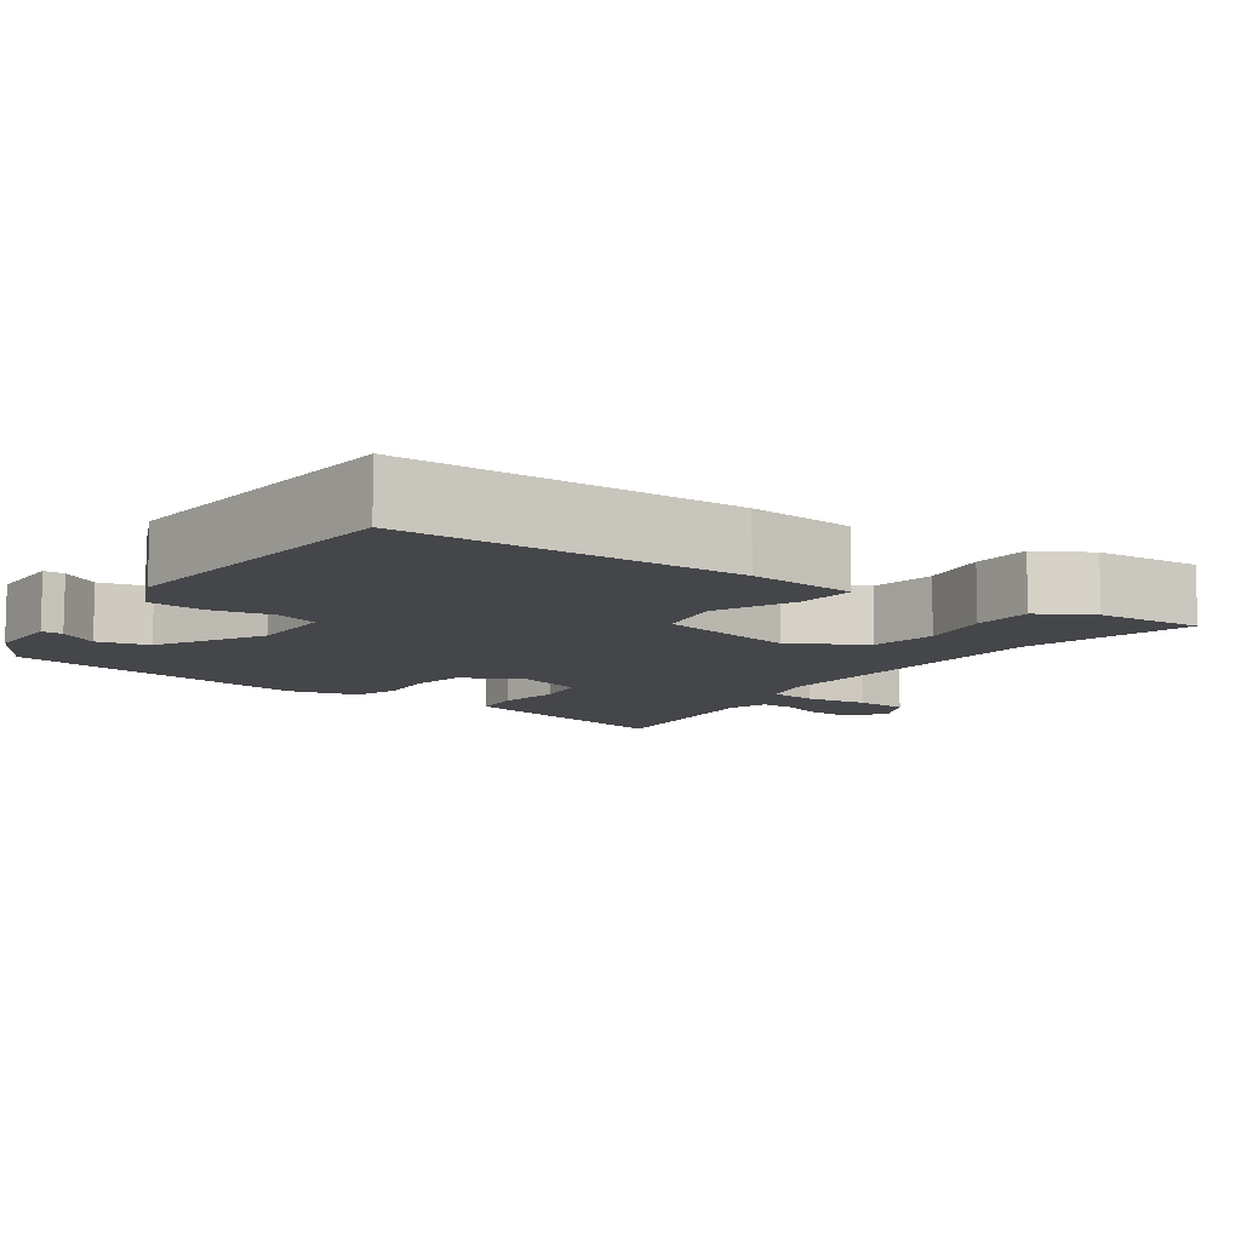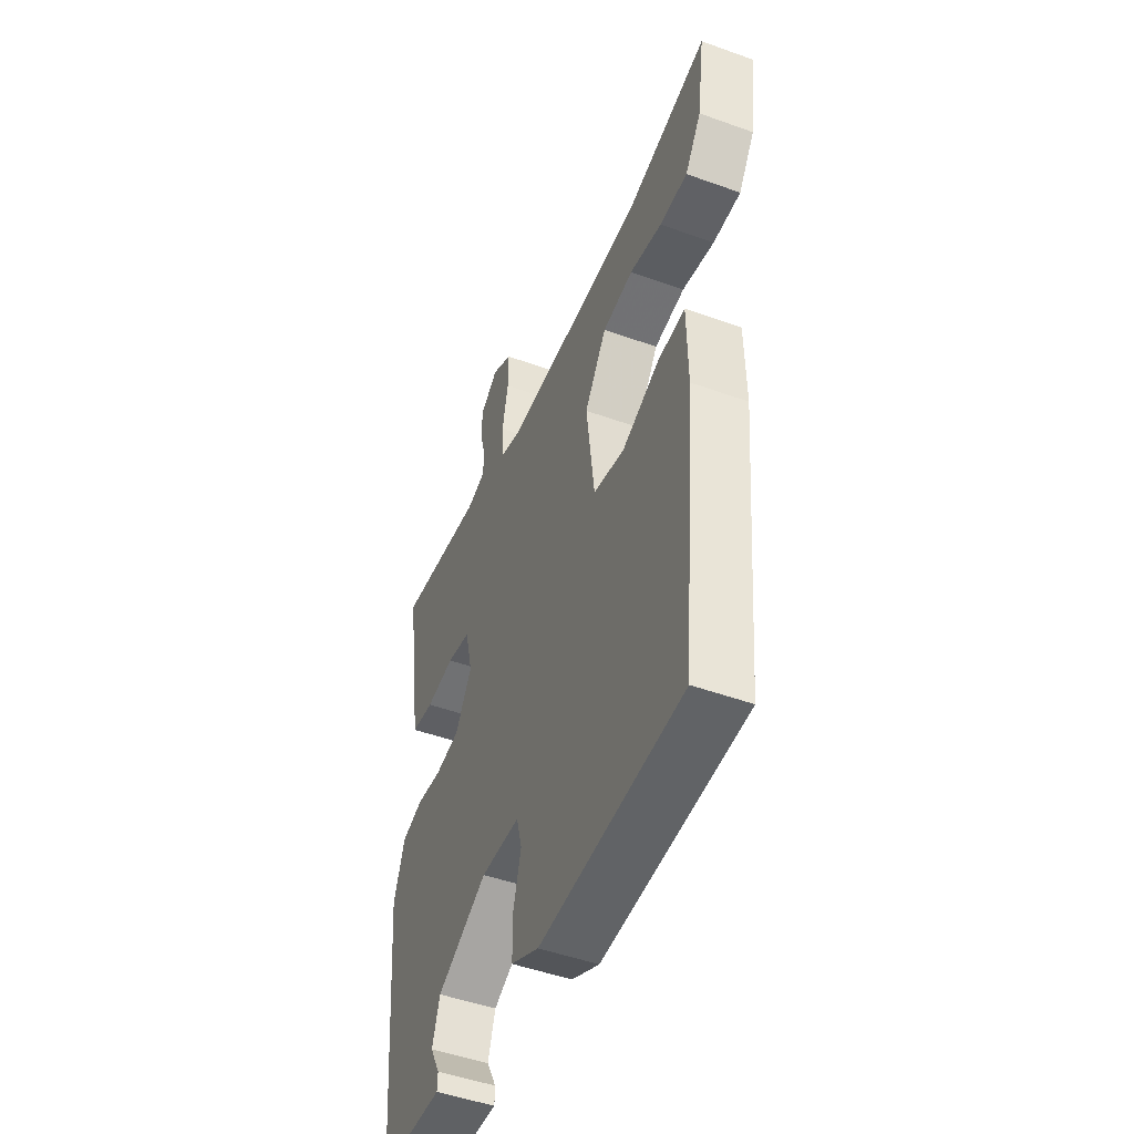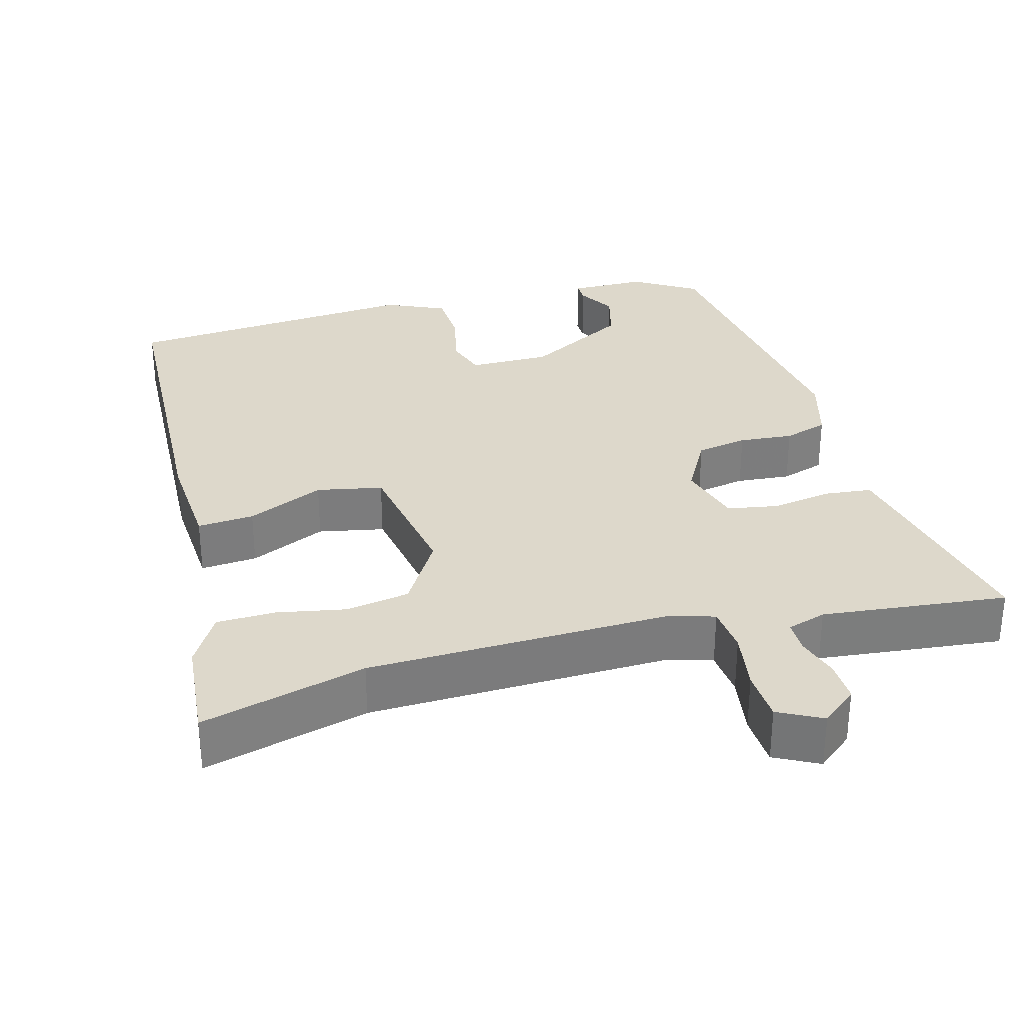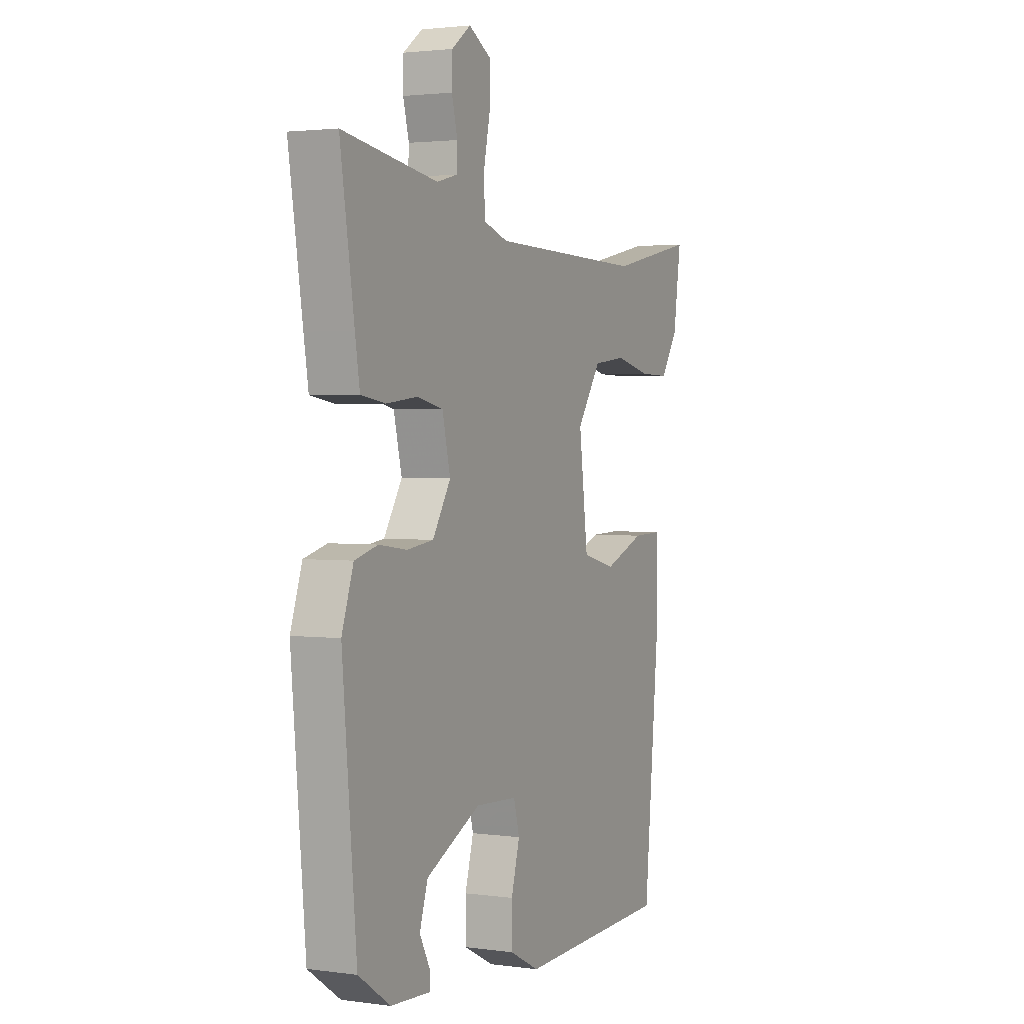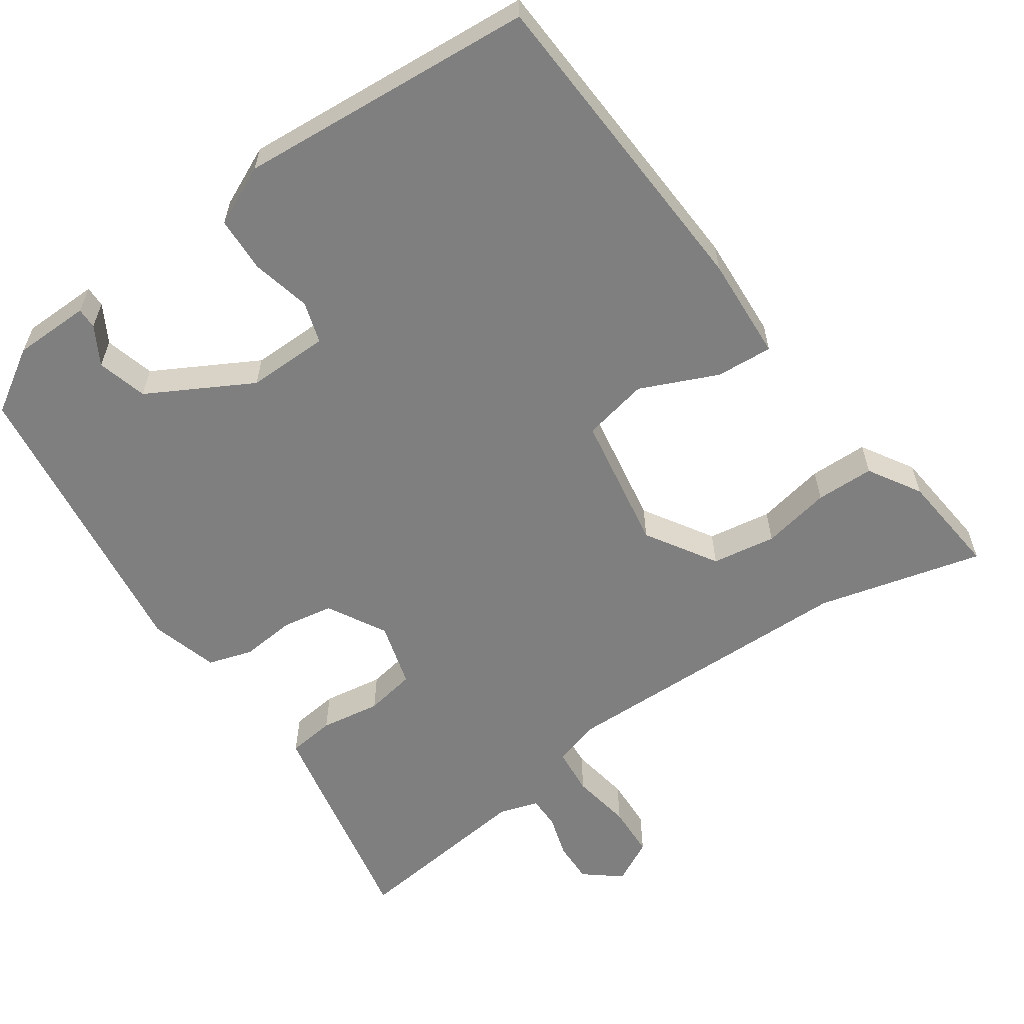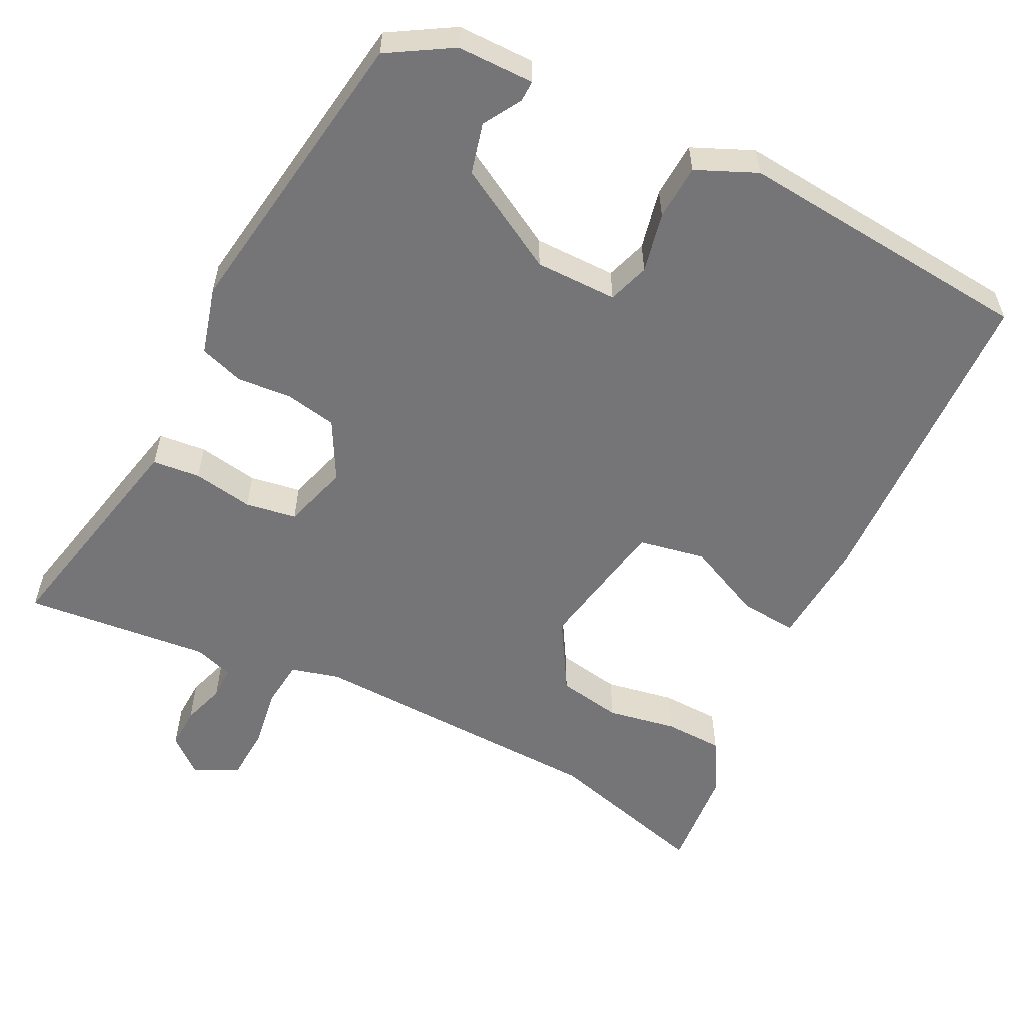
<metadata>
{"format":"obj","ext":"obj","renderer":"f3d","projection":"perspective","resolution":1024,"background":"white","views":[{"elev":-9.9,"azim":-128.8,"up":"+Y"},{"elev":-49.0,"azim":-111.8,"up":"+Z"},{"elev":31.5,"azim":-18.2,"up":"+Y"},{"elev":2.3,"azim":115.7,"up":"+Z"},{"elev":-59.8,"azim":-147.6,"up":"+Y"},{"elev":-56.6,"azim":150.1,"up":"+Y"}]}
</metadata>
<code>
v -0.552 0.07 0.511
v -0.329 0.07 0.464
v 0.073 0.07 0.474
v 0.136 0.07 0.495
v 0.139 0.07 0.559
v 0.122 0.07 0.639
v 0.122 0.07 0.709
v 0.179 0.07 0.742
v 0.229 0.07 0.705
v 0.23 0.07 0.65
v 0.215 0.07 0.592
v 0.217 0.07 0.548
v 0.27 0.07 0.534
v 0.516 0.07 0.573
v 0.48 0.07 0.341
v 0.468 0.07 0.266
v 0.405 0.07 0.256
v 0.324 0.07 0.265
v 0.257 0.07 0.25
v 0.236 0.07 0.162
v 0.283 0.07 0.086
v 0.352 0.07 0.077
v 0.424 0.07 0.087
v 0.484 0.07 0.071
v 0.514 0.07 -0.018
v 0.478 0.07 -0.422
v 0.396 0.07 -0.478
v 0.294 0.07 -0.484
v 0.293 0.07 -0.456
v 0.32 0.07 -0.404
v 0.299 0.07 -0.338
v 0.157 0.07 -0.268
v 0.048 0.07 -0.274
v 0.033 0.07 -0.33
v 0.055 0.07 -0.409
v 0.055 0.07 -0.483
v -0.023 0.07 -0.523
v -0.422 0.07 -0.51
v -0.463 0.07 -0.077
v -0.461 0.07 0.063
v -0.385 0.07 0.061
v -0.28 0.07 0.02
v -0.193 0.07 0.042
v -0.17 0.07 0.227
v -0.232 0.07 0.318
v -0.318 0.07 0.328
v -0.409 0.07 0.306
v -0.487 0.07 0.304
v -0.532 0.07 0.372
v -0.552 0 0.511
v -0.329 0 0.464
v 0.073 0 0.474
v 0.136 0 0.495
v 0.139 0 0.559
v 0.122 0 0.639
v 0.122 0 0.709
v 0.179 0 0.742
v 0.229 0 0.705
v 0.23 0 0.65
v 0.215 0 0.592
v 0.217 0 0.548
v 0.27 0 0.534
v 0.516 0 0.573
v 0.48 0 0.341
v 0.468 0 0.266
v 0.405 0 0.256
v 0.324 0 0.265
v 0.257 0 0.25
v 0.236 0 0.162
v 0.283 0 0.086
v 0.352 0 0.077
v 0.424 0 0.087
v 0.484 0 0.071
v 0.514 0 -0.018
v 0.478 0 -0.422
v 0.396 0 -0.478
v 0.294 0 -0.484
v 0.293 0 -0.456
v 0.32 0 -0.404
v 0.299 0 -0.338
v 0.157 0 -0.268
v 0.048 0 -0.274
v 0.033 0 -0.33
v 0.055 0 -0.409
v 0.055 0 -0.483
v -0.023 0 -0.523
v -0.422 0 -0.51
v -0.463 0 -0.077
v -0.461 0 0.063
v -0.385 0 0.061
v -0.28 0 0.02
v -0.193 0 0.042
v -0.17 0 0.227
v -0.232 0 0.318
v -0.318 0 0.328
v -0.409 0 0.306
v -0.487 0 0.304
v -0.532 0 0.372
f 49 1 2
f 48 49 2
f 47 48 2
f 46 47 2
f 45 46 2 3
f 44 45 3 4
f 43 44 4
f 40 41 42
f 39 40 42
f 38 39 42
f 37 38 42
f 36 37 42
f 35 36 42
f 34 35 42
f 33 34 42 43
f 32 33 43 4
f 28 29 30
f 27 28 30
f 26 27 30
f 26 30 31
f 25 26 31
f 24 25 31
f 23 24 31
f 22 23 31
f 21 22 31 32
f 16 17 18
f 15 16 18
f 14 15 18
f 13 14 18
f 12 13 18 19
f 9 10 11
f 8 9 11
f 7 8 11
f 6 7 11
f 5 6 11
f 5 11 12
f 12 19 20
f 5 12 20
f 4 5 20
f 20 21 32
f 4 20 32
f 51 50 98
f 51 98 97
f 51 97 96
f 51 96 95
f 52 51 95 94
f 53 52 94 93
f 53 93 92
f 91 90 89
f 91 89 88
f 91 88 87
f 91 87 86
f 91 86 85
f 91 85 84
f 91 84 83
f 92 91 83 82
f 53 92 82 81
f 79 78 77
f 79 77 76
f 79 76 75
f 80 79 75
f 80 75 74
f 80 74 73
f 80 73 72
f 80 72 71
f 81 80 71 70
f 67 66 65
f 67 65 64
f 67 64 63
f 67 63 62
f 68 67 62 61
f 60 59 58
f 60 58 57
f 60 57 56
f 60 56 55
f 60 55 54
f 61 60 54
f 69 68 61
f 69 61 54
f 69 54 53
f 81 70 69
f 81 69 53
f 1 50 51 2
f 2 51 52 3
f 3 52 53 4
f 4 53 54 5
f 5 54 55 6
f 6 55 56 7
f 7 56 57 8
f 8 57 58 9
f 9 58 59 10
f 10 59 60 11
f 11 60 61 12
f 12 61 62 13
f 13 62 63 14
f 14 63 64 15
f 15 64 65 16
f 16 65 66 17
f 17 66 67 18
f 18 67 68 19
f 19 68 69 20
f 20 69 70 21
f 21 70 71 22
f 22 71 72 23
f 23 72 73 24
f 24 73 74 25
f 25 74 75 26
f 26 75 76 27
f 27 76 77 28
f 28 77 78 29
f 29 78 79 30
f 30 79 80 31
f 31 80 81 32
f 32 81 82 33
f 33 82 83 34
f 34 83 84 35
f 35 84 85 36
f 36 85 86 37
f 37 86 87 38
f 38 87 88 39
f 39 88 89 40
f 40 89 90 41
f 41 90 91 42
f 42 91 92 43
f 43 92 93 44
f 44 93 94 45
f 45 94 95 46
f 46 95 96 47
f 47 96 97 48
f 48 97 98 49
f 49 98 50 1

</code>
